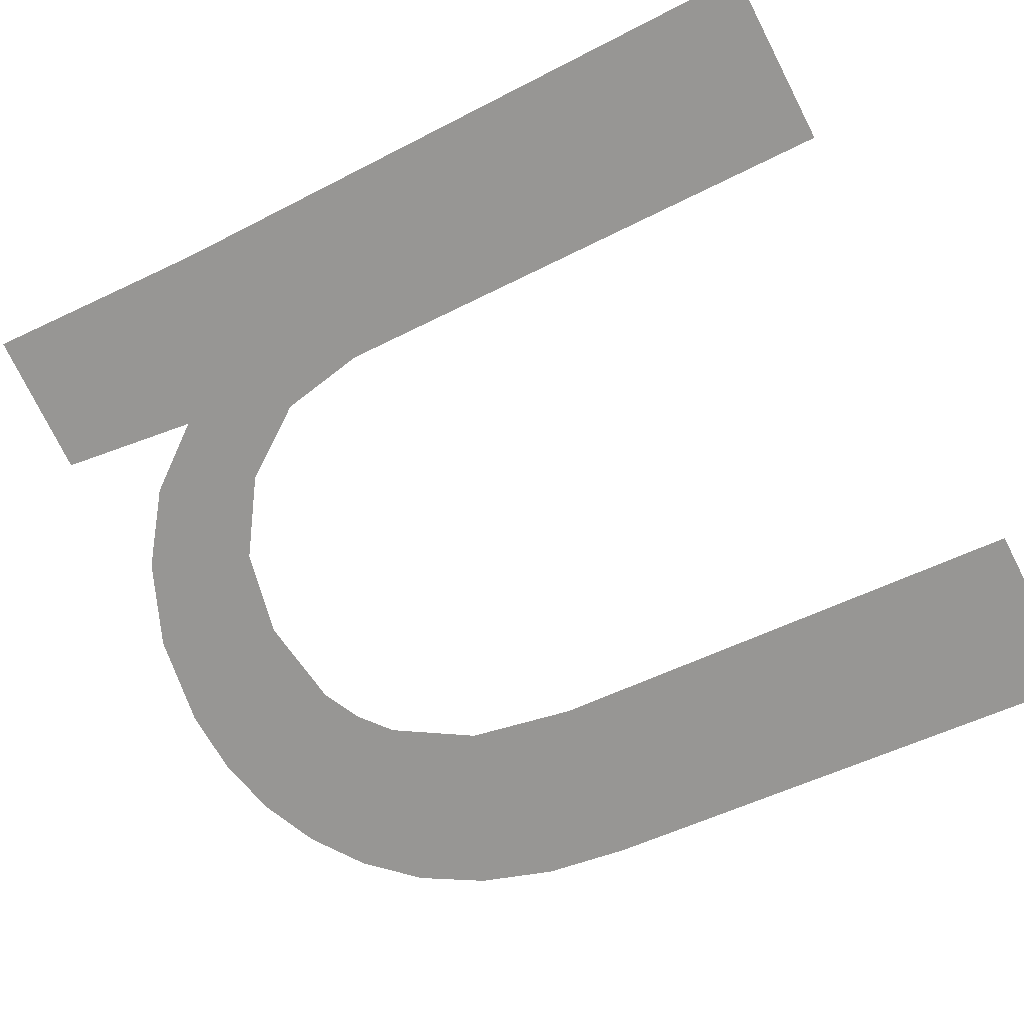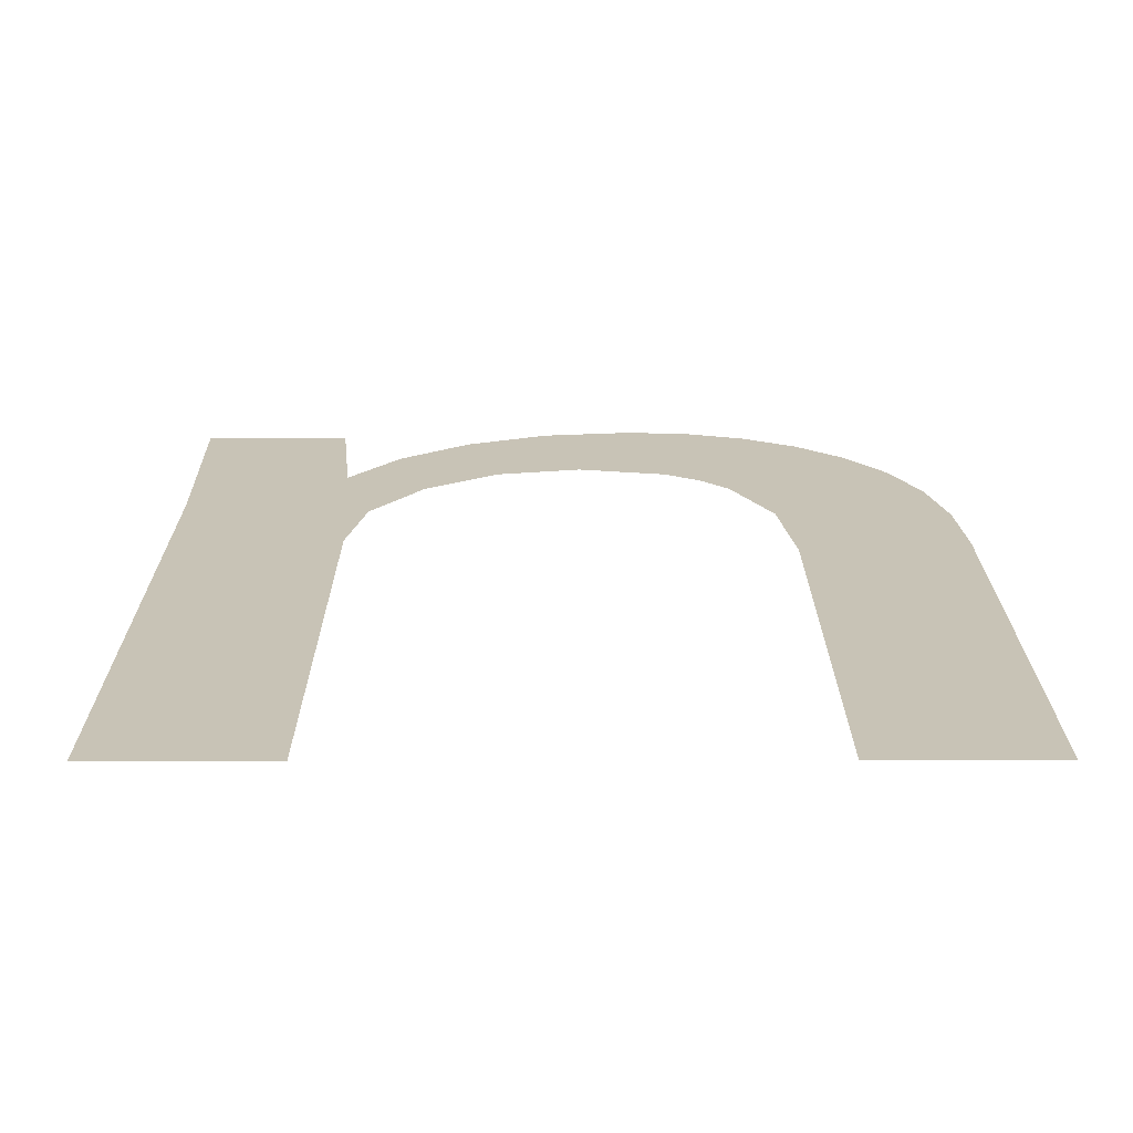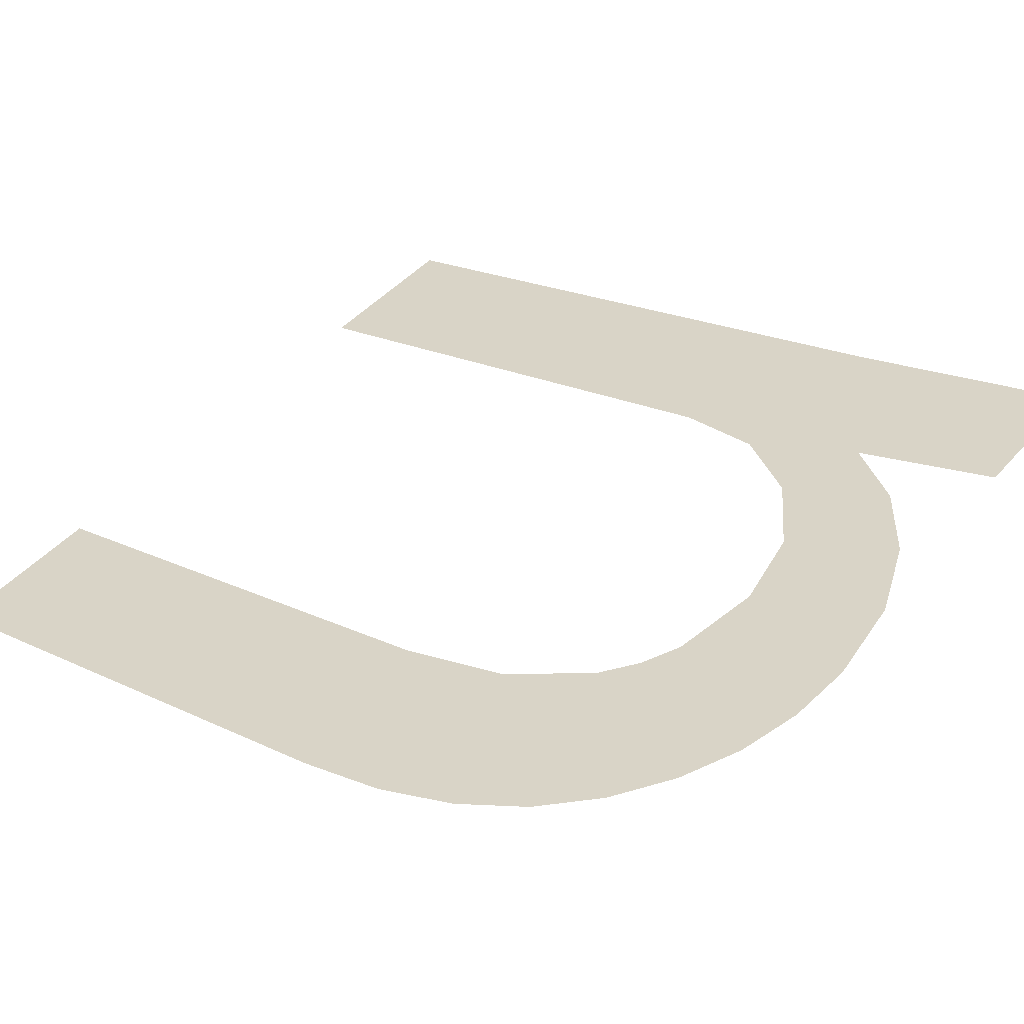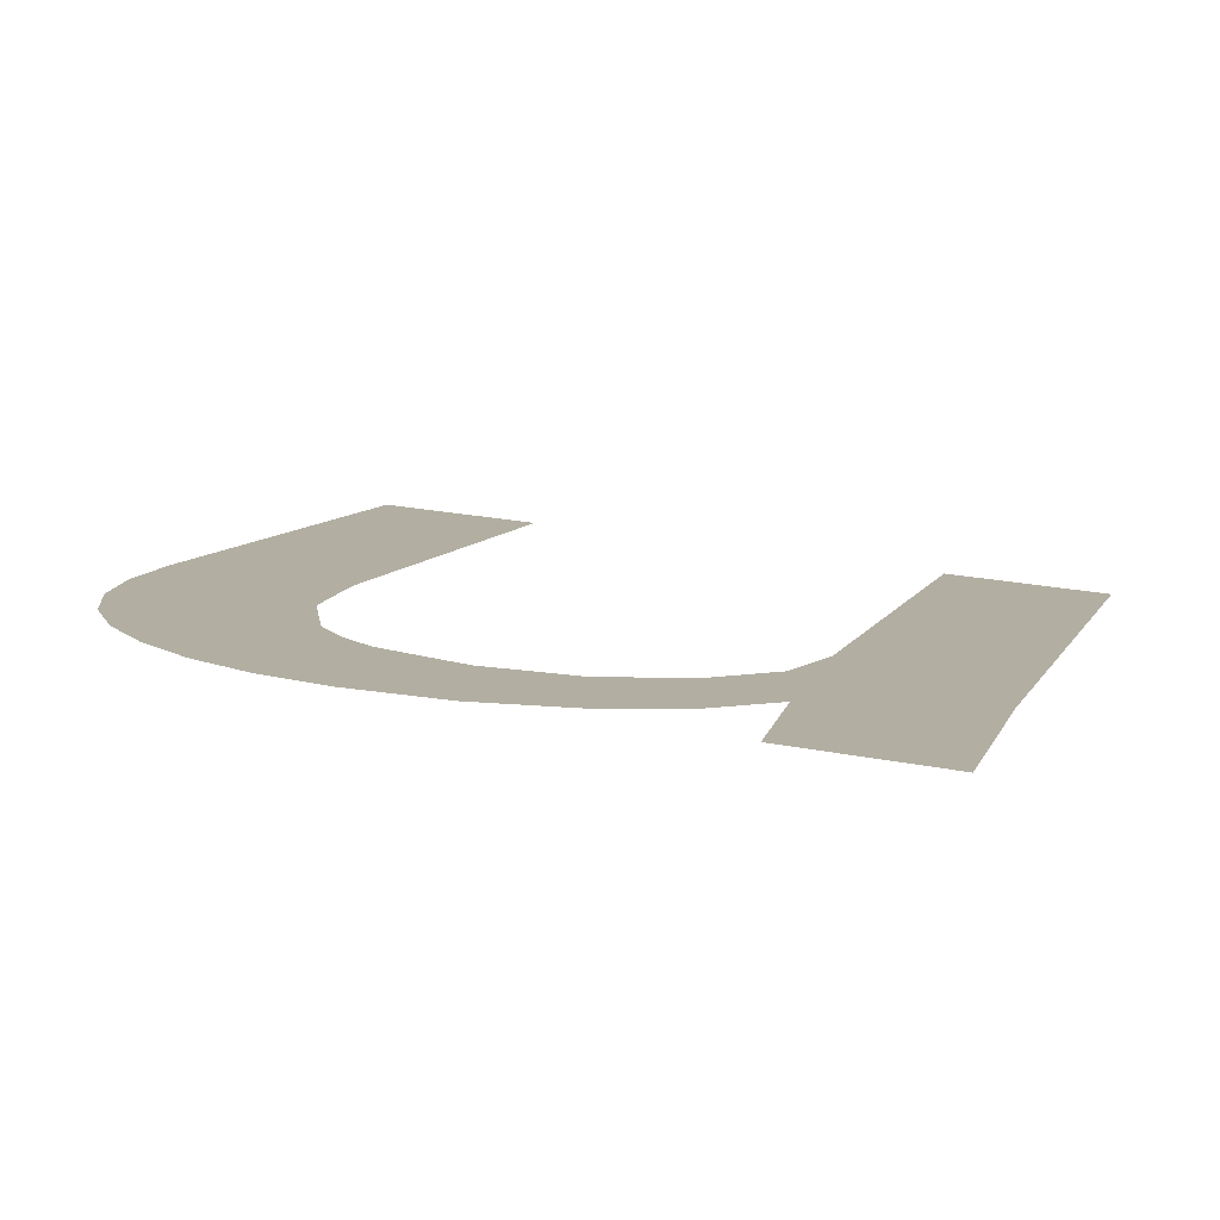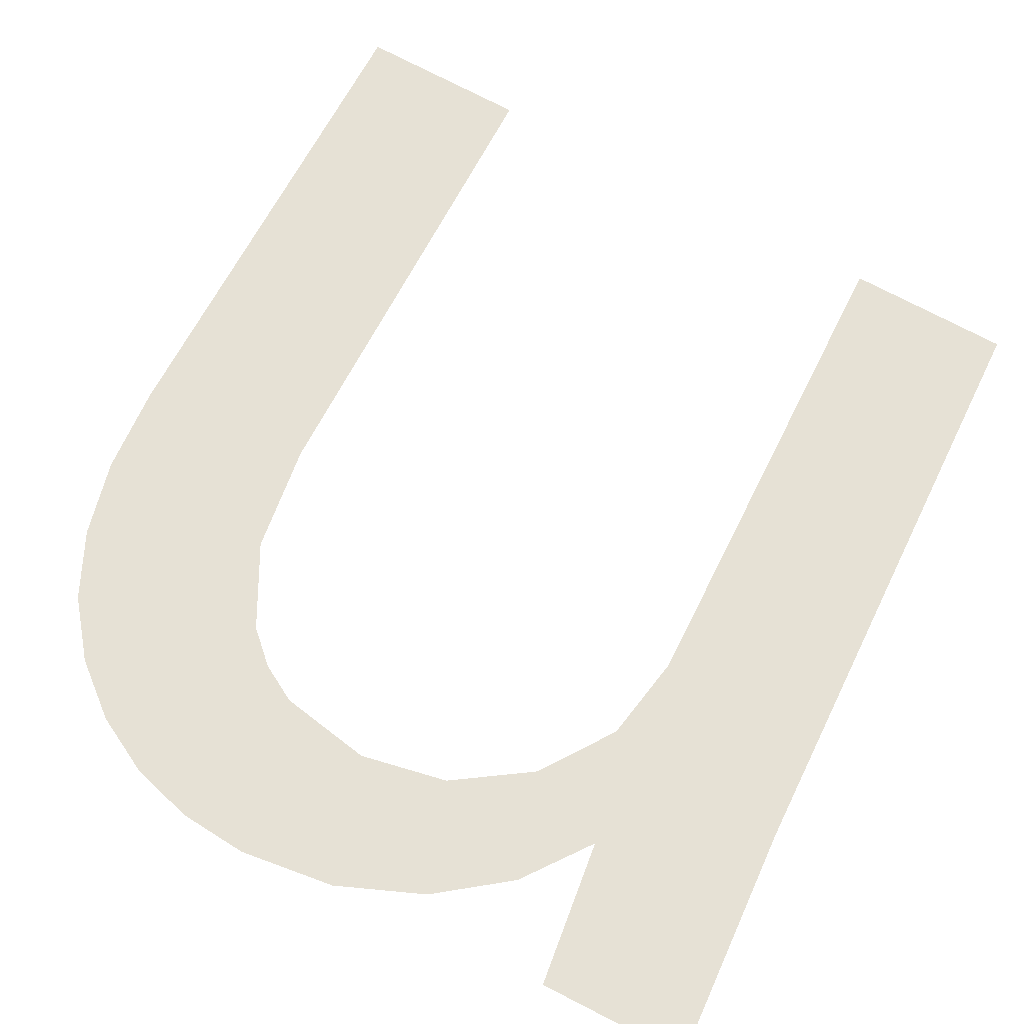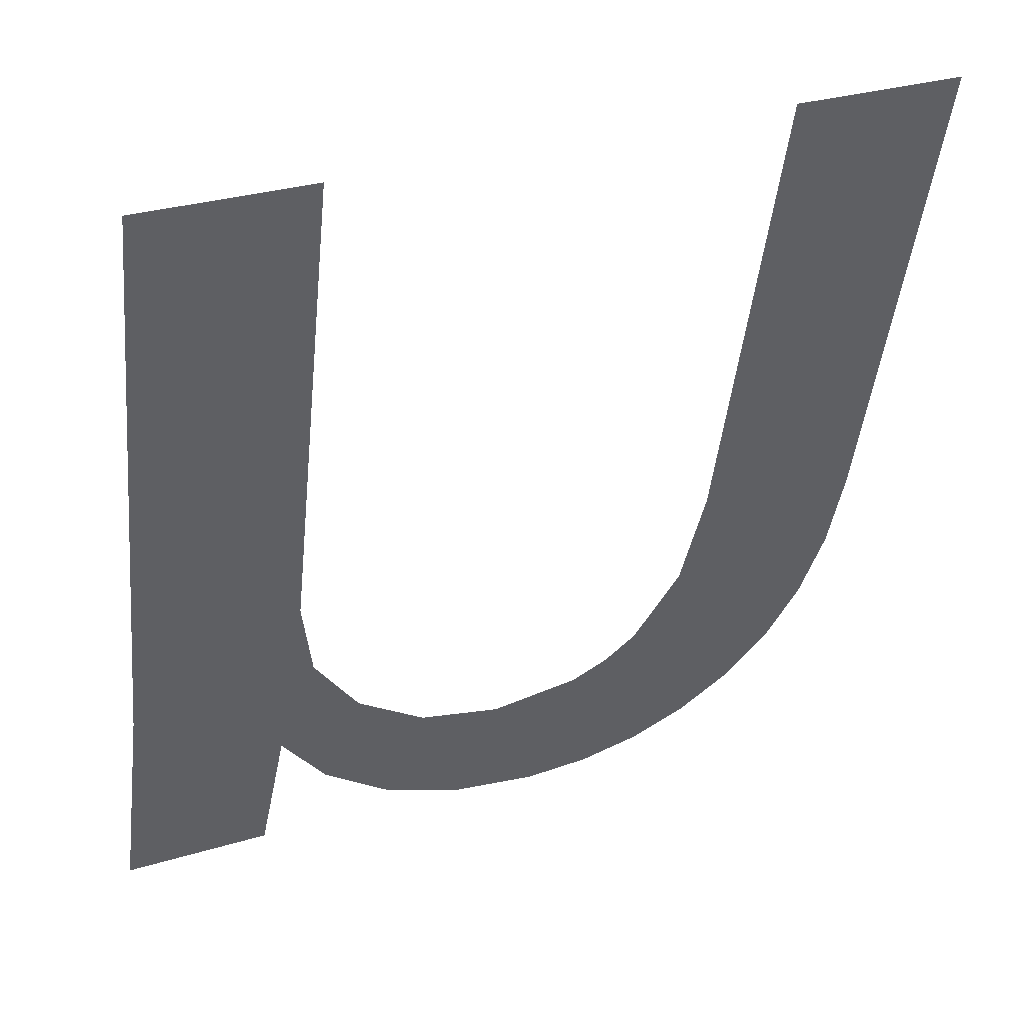
<metadata>
{"format":"obj","ext":"obj","renderer":"f3d","projection":"perspective","resolution":1024,"background":"white","views":[{"elev":-78.1,"azim":-63.0,"up":"+Y"},{"elev":4.4,"azim":-0.2,"up":"+Y"},{"elev":44.6,"azim":128.1,"up":"+Y"},{"elev":24.3,"azim":-162.2,"up":"+Y"},{"elev":78.9,"azim":-153.1,"up":"+Y"},{"elev":31.6,"azim":-22.9,"up":"+Z"}]}
</metadata>
<code>
o mesh431/mesh431-geometry#mesh431-geometry
v 0.8715 -0.01191 0.1775
v 0.8711 -0.01255 0.1799
v 0.871 -0.01207 0.1781
v 0.8713 -0.01234 0.1792
v 0.8711 -0.01378 0.1845
v 0.8718 -0.01216 0.1785
v 0.8709 -0.01172 0.1768
v 0.8721 -0.01178 0.1771
v 0.8696 -0.01378 0.1845
v 0.8724 -0.01204 0.178
v 0.8696 -0.01229 0.179
v 0.8729 -0.0117 0.1768
v 0.8695 -0.01172 0.1768
v 0.8732 -0.012 0.1779
v 0.8737 -0.01167 0.1767
v 0.874 -0.01204 0.178
v 0.8743 -0.01169 0.1767
v 0.8743 -0.01209 0.1782
v 0.8749 -0.01173 0.1769
v 0.8746 -0.01216 0.1785
v 0.875 -0.01236 0.1792
v 0.8754 -0.0118 0.1771
v 0.8751 -0.01262 0.1802
v 0.8751 -0.01378 0.1845
v 0.8766 -0.01378 0.1845
v 0.8758 -0.0119 0.1775
v 0.8762 -0.01203 0.178
v 0.8764 -0.01218 0.1786
v 0.8766 -0.01237 0.1793
v 0.8766 -0.01257 0.18
f 1 2 3
f 2 1 4
f 3 2 1
f 4 1 2
f 5 3 2
f 2 3 5
f 4 1 6
f 6 1 4
f 5 7 3
f 3 7 5
f 6 1 8
f 8 1 6
f 9 7 5
f 5 7 9
f 6 8 10
f 10 8 6
f 11 7 9
f 9 7 11
f 10 8 12
f 12 8 10
f 7 11 13
f 13 11 7
f 10 12 14
f 14 12 10
f 14 12 15
f 15 12 14
f 14 15 16
f 16 15 14
f 16 15 17
f 17 15 16
f 16 17 18
f 18 17 16
f 18 17 19
f 19 17 18
f 18 19 20
f 20 19 18
f 20 19 21
f 21 19 20
f 21 19 22
f 22 19 21
f 21 22 23
f 23 22 21
f 23 22 24
f 24 22 23
f 24 22 25
f 25 22 24
f 25 22 26
f 26 22 25
f 25 26 27
f 27 26 25
f 25 27 28
f 28 27 25
f 25 28 29
f 29 28 25
f 25 29 30
f 30 29 25

</code>
